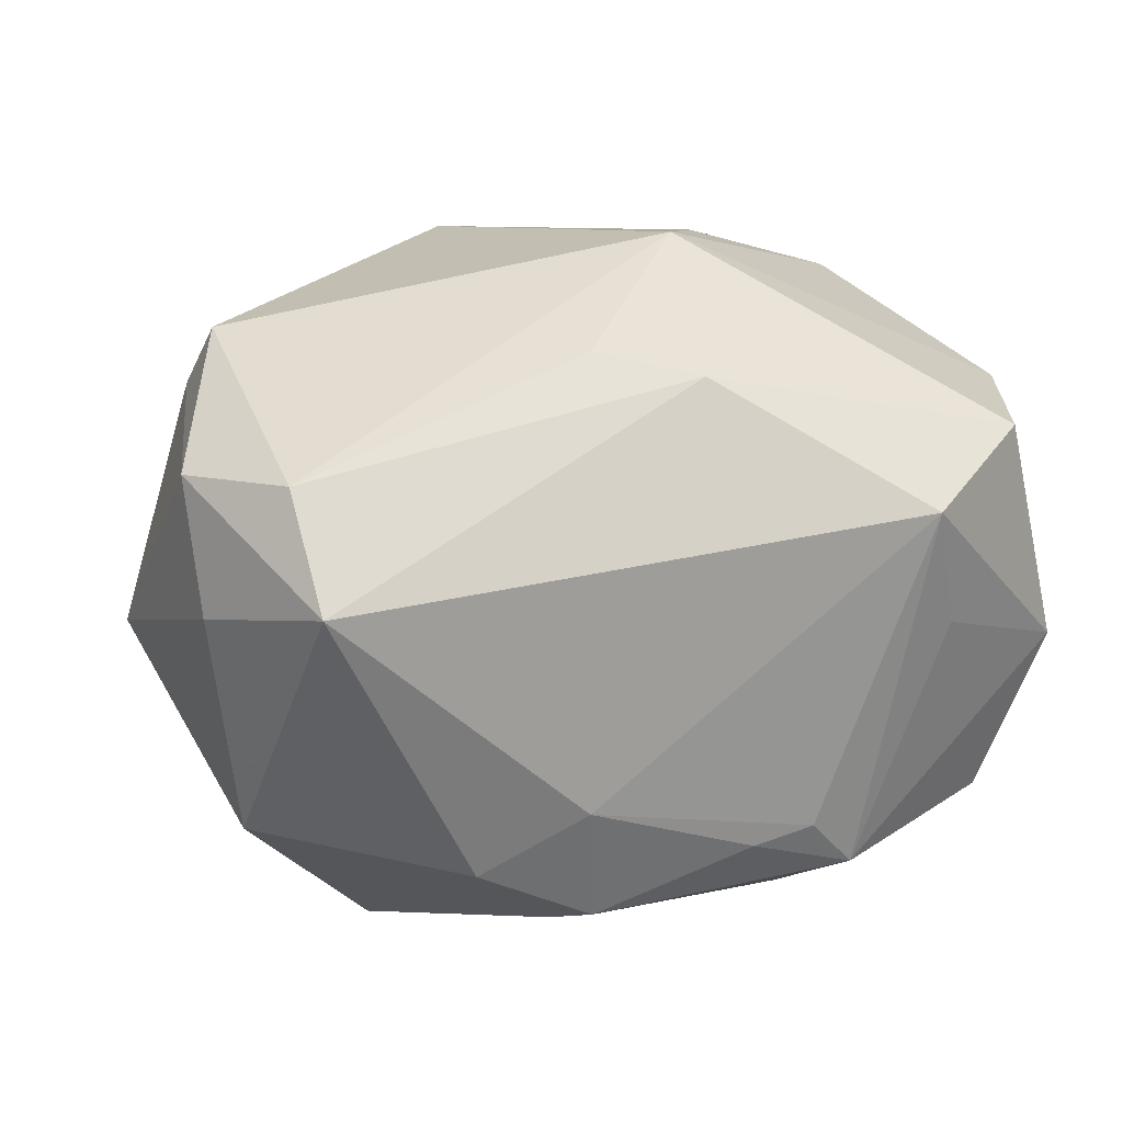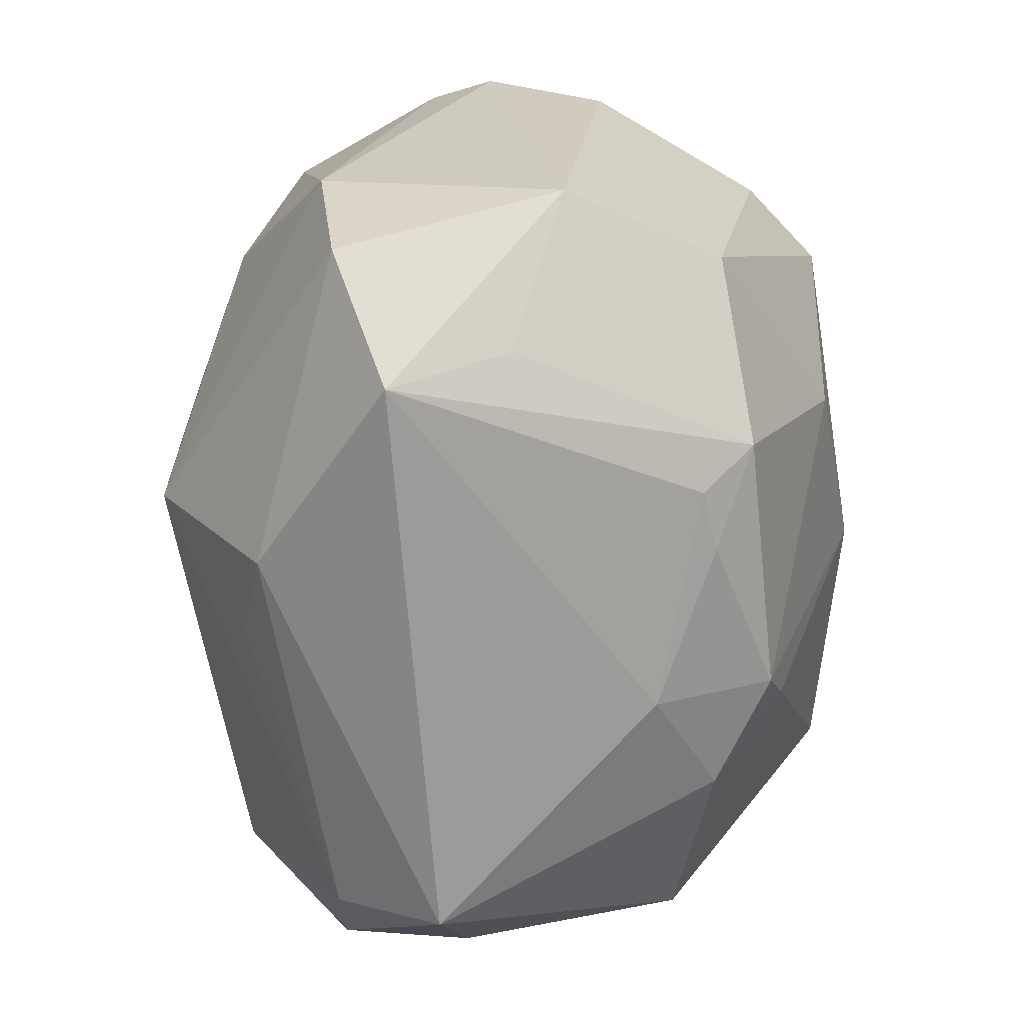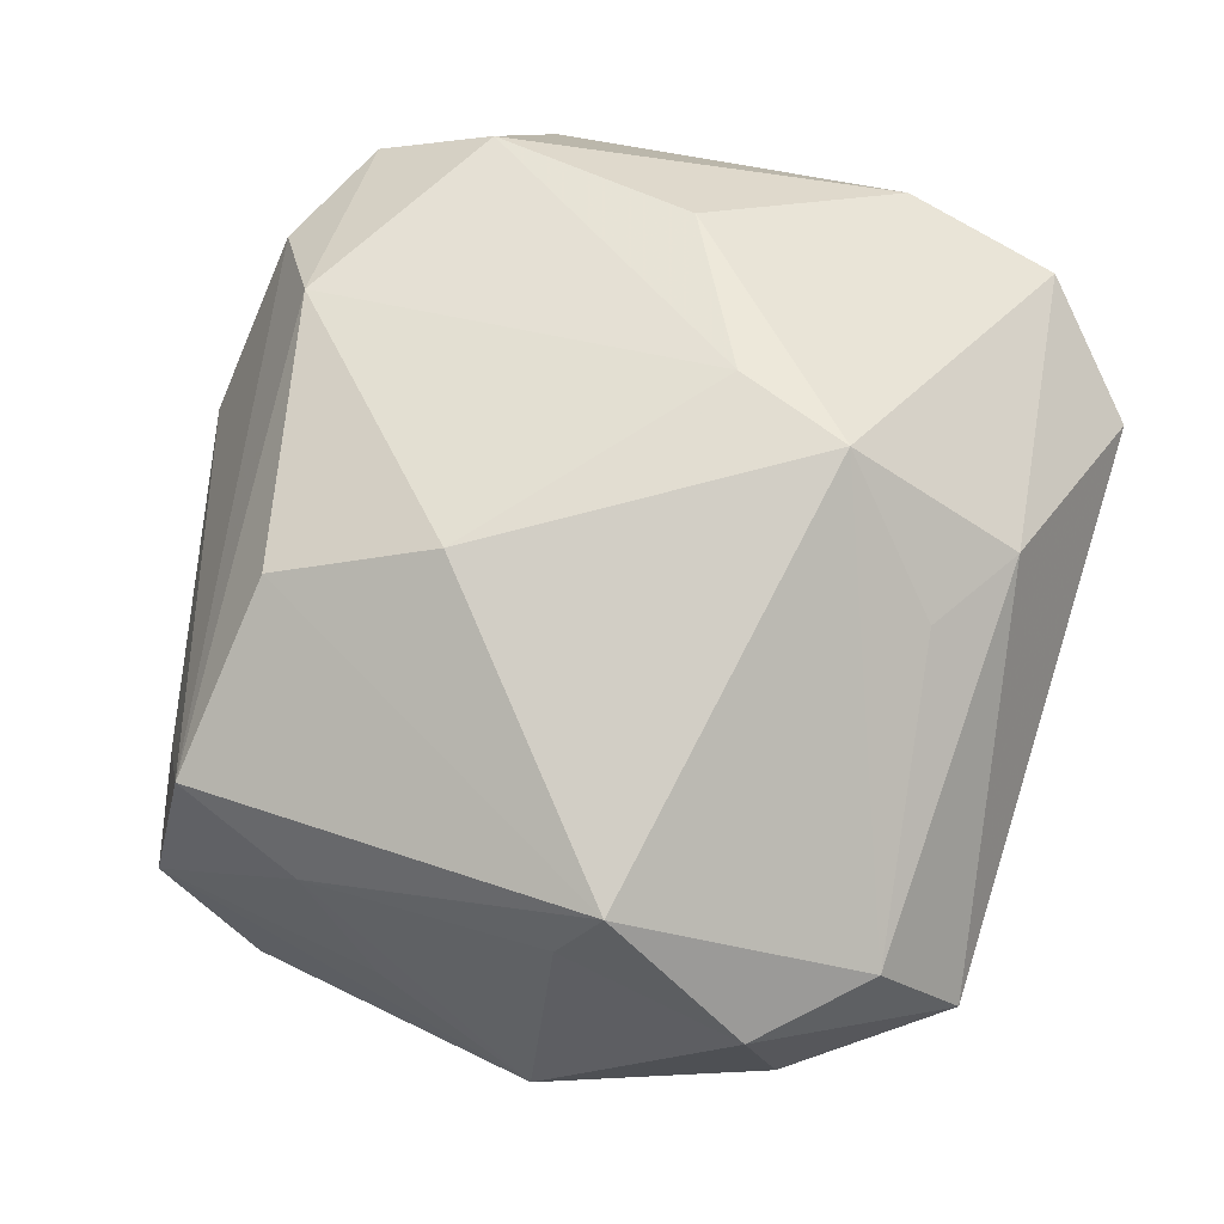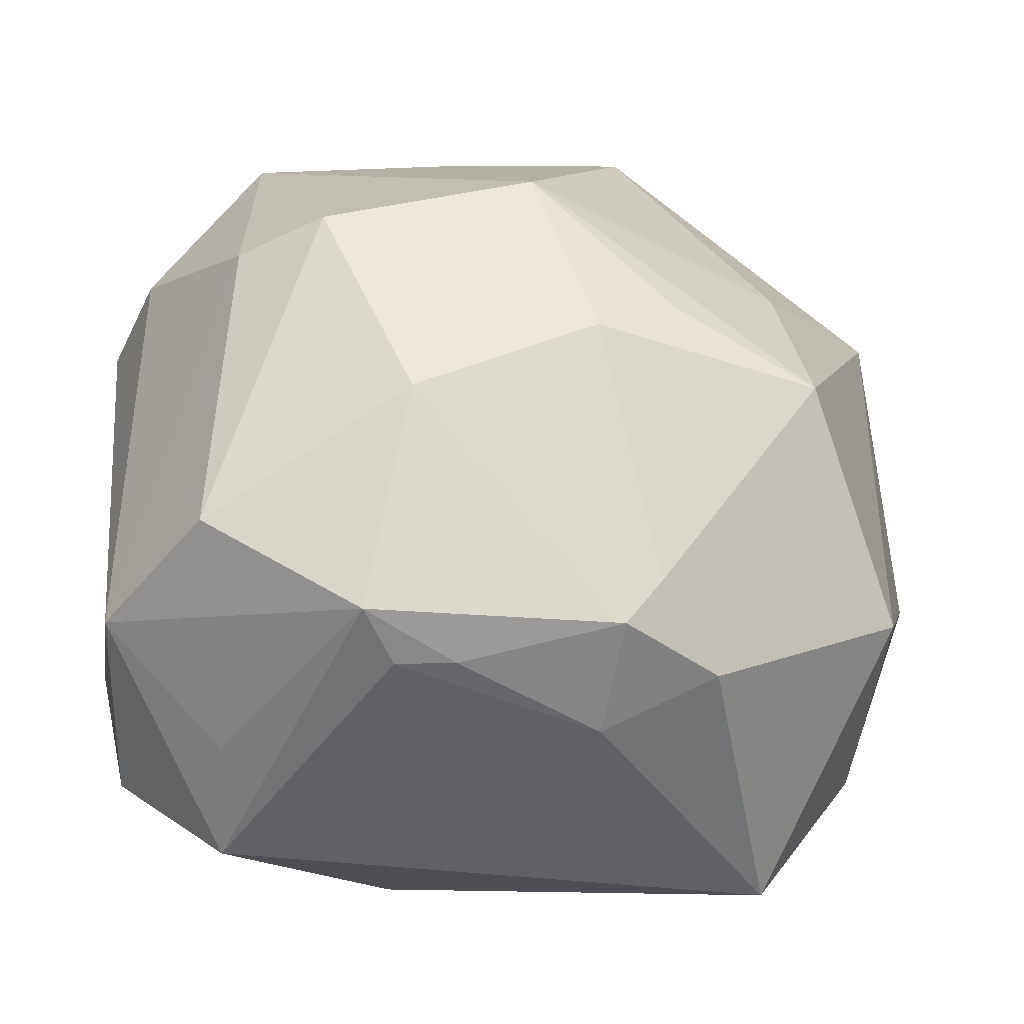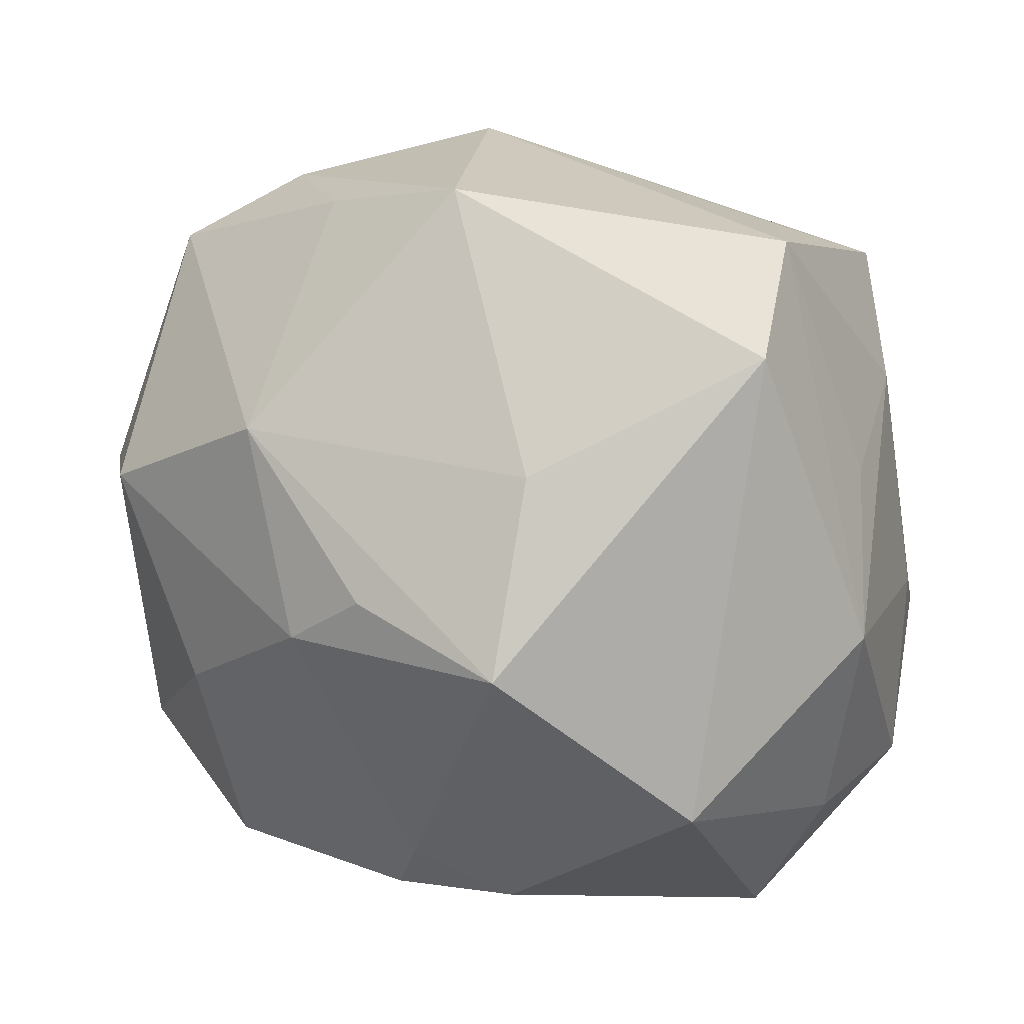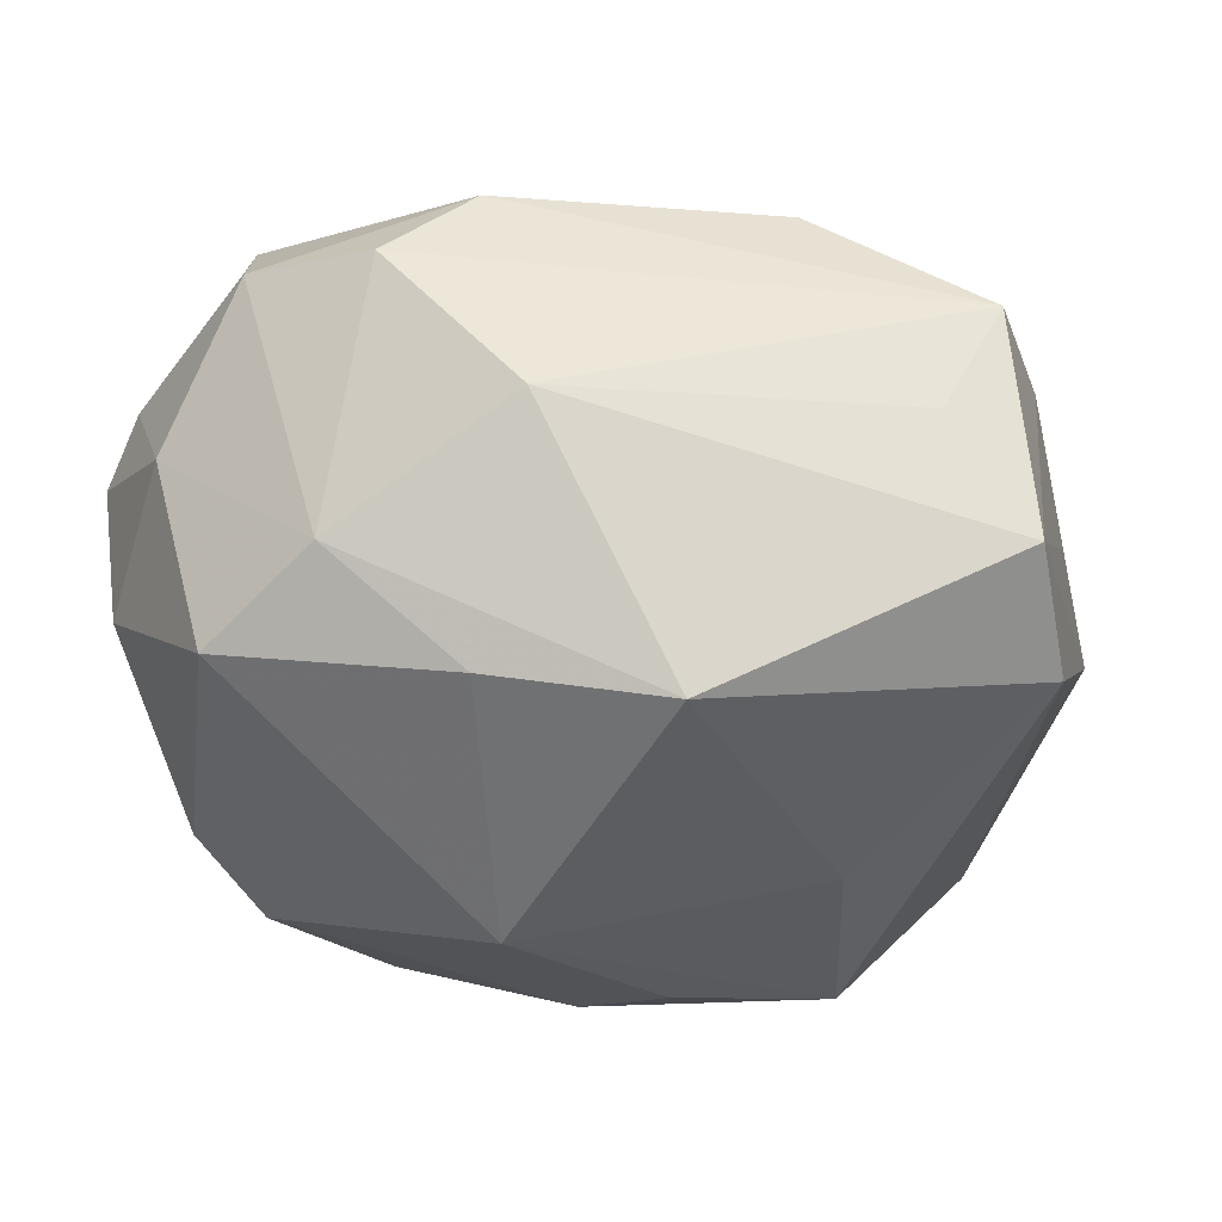
<metadata>
{"format":"obj","ext":"obj","renderer":"f3d","projection":"perspective","resolution":1024,"background":"white","views":[{"elev":13.5,"azim":-10.8,"up":"+Z"},{"elev":-69.4,"azim":86.9,"up":"+Y"},{"elev":69.2,"azim":-73.0,"up":"+Z"},{"elev":-40.5,"azim":163.3,"up":"+Y"},{"elev":14.4,"azim":-145.3,"up":"+Y"},{"elev":72.0,"azim":-178.3,"up":"+Y"}]}
</metadata>
<code>
v -0.04687 -0.004778 -0.003132
v 0.03646 -0.03066 0.01858
v -0.03262 -0.0326 0.01566
v 0.03791 0.02959 0.002702
v -0.01609 -0.03387 -0.0221
v 0.04239 -0.02622 -0.003293
v 0.03145 0.02281 0.02528
v -0.03689 -0.02166 -0.02014
v 0.0006968 -0.004399 -0.03736
v -0.03772 -0.009116 0.02684
v 0.005766 -0.01772 0.03609
v -0.03922 0.01863 0.01544
v 0.007135 0.01631 -0.03587
v 0.03271 0.03162 -0.01523
v 0.01079 0.03418 0.02629
v 0.02602 -0.04083 0.01265
v -0.03475 0.03121 0.01848
v -0.04256 0.01101 0.003375
v -0.007751 0.0005526 -0.03718
v 0.005723 0.04349 0.004959
v 0.04144 0.02009 0.0106
v -0.02902 0.03537 0.007063
v -0.02244 0.01379 -0.02878
v 0.01915 0.03961 0.01836
v 0.01583 -0.03643 -0.01819
v 0.01846 -0.01306 -0.0324
v 0.02022 -0.03417 -0.02283
v -0.01237 0.01286 0.03373
v -0.03056 -0.0403 0.005077
v -0.008203 -0.02859 -0.02868
v 0.04273 0.01692 -0.008157
v 0.02847 0.007831 -0.03241
v 0.01007 -0.03633 -0.01991
v -0.04014 -0.005342 0.02087
v 0.04433 0.01685 0.004253
v -0.004245 -0.02852 0.02645
v -0.01708 0.02824 0.02783
v 0.009615 0.03741 -0.01797
v 0.0395 -0.01539 0.02077
v -0.0403 -0.02609 0.00206
v 0.005327 -0.03426 0.02478
v -0.0374 0.03538 -0.004578
v 0.01035 -0.006473 0.03496
v -0.004895 -0.0333 -0.02686
v 0.03083 0.0345 0.018
v 0.02889 -0.03611 0.0009975
v 0.03563 0.007506 -0.02491
v -0.04177 -0.02301 0.0152
v -0.006014 -0.03796 -0.01522
v 0.03605 -0.02401 -0.0192
v -0.02321 -0.005289 -0.03574
v -0.007941 0.04019 -0.02049
v 0.02284 0.03831 -0.007167
v 0.02657 0.00196 0.03011
v -0.0403 0.0252 -0.0136
f 38 53 14
f 52 42 20
f 20 53 52
f 52 53 38
f 20 17 24
f 24 53 20
f 5 29 8
f 12 17 42
f 20 42 22
f 22 17 20
f 42 17 22
f 41 29 16
f 3 29 41
f 1 8 40
f 40 8 29
f 38 14 13
f 13 52 38
f 19 51 13
f 32 13 14
f 42 52 55
f 1 42 55
f 55 8 1
f 51 8 55
f 16 27 46
f 27 33 44
f 4 14 53
f 31 14 4
f 31 4 35
f 35 4 21
f 21 39 35
f 18 42 1
f 1 12 18
f 18 12 42
f 17 12 10
f 28 37 10
f 10 37 17
f 10 11 28
f 3 11 10
f 36 11 3
f 3 41 36
f 36 41 11
f 2 39 11
f 2 41 16
f 11 41 2
f 7 39 21
f 47 14 31
f 47 32 14
f 50 32 47
f 50 27 26
f 26 32 50
f 27 44 26
f 19 13 9
f 13 32 9
f 32 26 9
f 9 26 44
f 9 51 19
f 51 55 23
f 23 55 52
f 23 13 51
f 52 13 23
f 25 27 16
f 25 33 27
f 49 29 5
f 5 44 49
f 49 44 33
f 16 29 49
f 49 25 16
f 33 25 49
f 31 35 6
f 6 47 31
f 50 47 6
f 6 35 39
f 39 2 6
f 6 27 50
f 6 46 27
f 16 46 6
f 6 2 16
f 34 12 1
f 34 10 12
f 3 10 48
f 48 29 3
f 48 40 29
f 1 40 48
f 48 34 1
f 10 34 48
f 11 39 54
f 39 7 54
f 53 24 45
f 45 4 53
f 21 4 45
f 45 7 21
f 15 37 28
f 15 24 17
f 17 37 15
f 15 45 24
f 7 45 15
f 51 9 30
f 30 9 44
f 30 44 5
f 5 8 30
f 30 8 51
f 28 11 43
f 11 54 43
f 43 15 28
f 43 54 7
f 7 15 43

</code>
